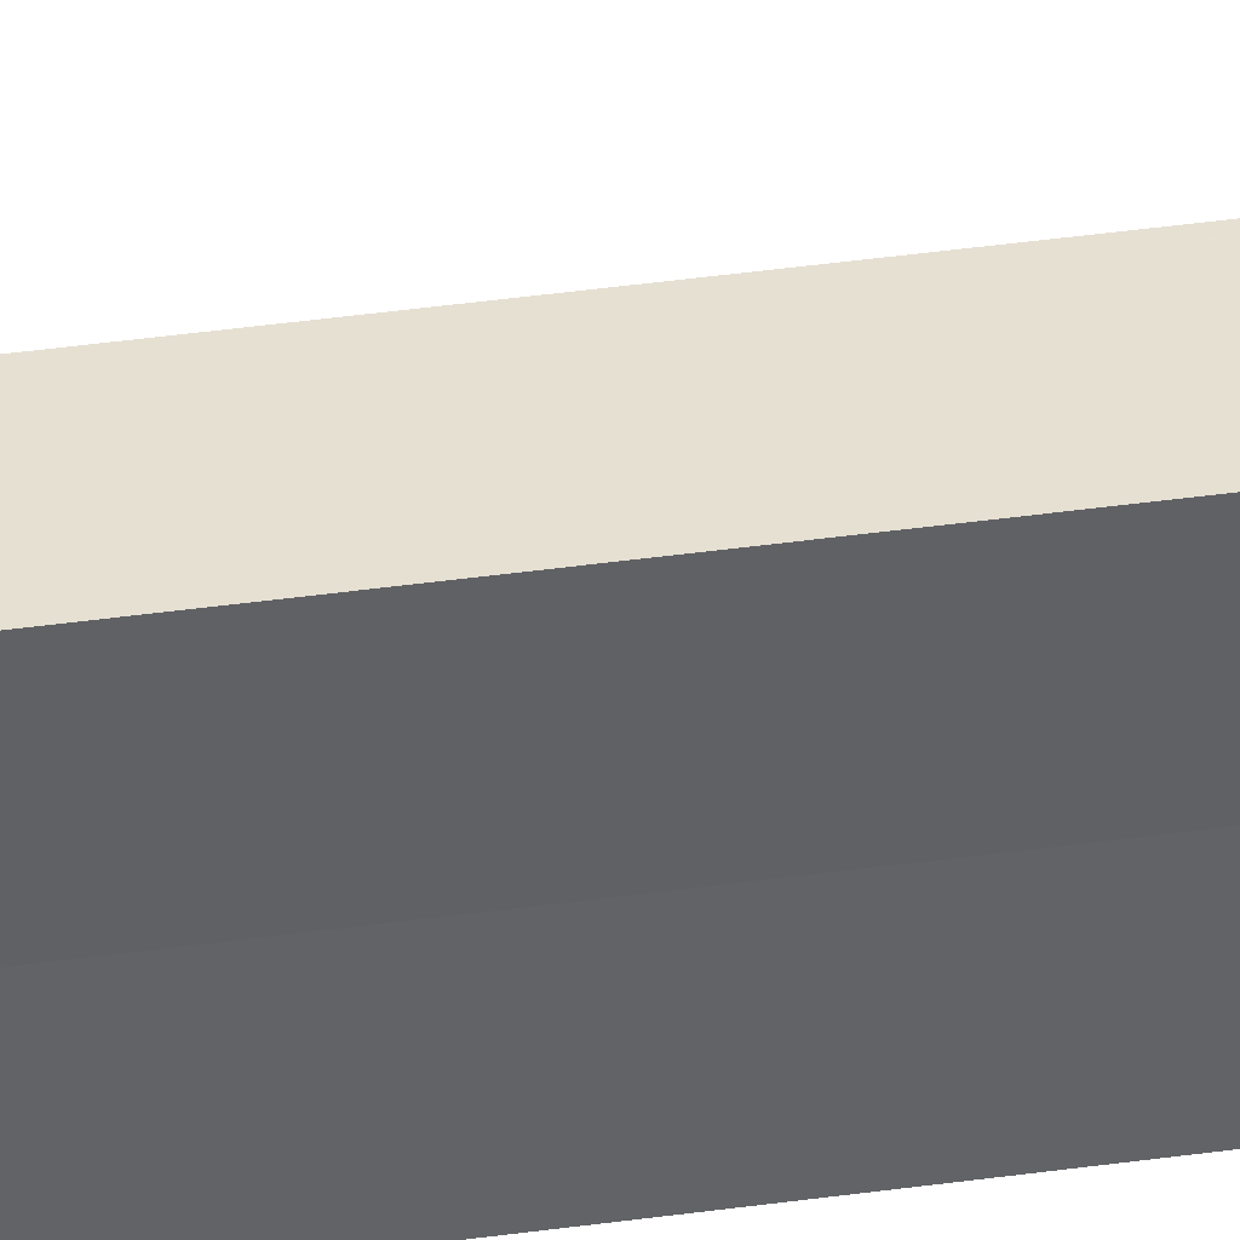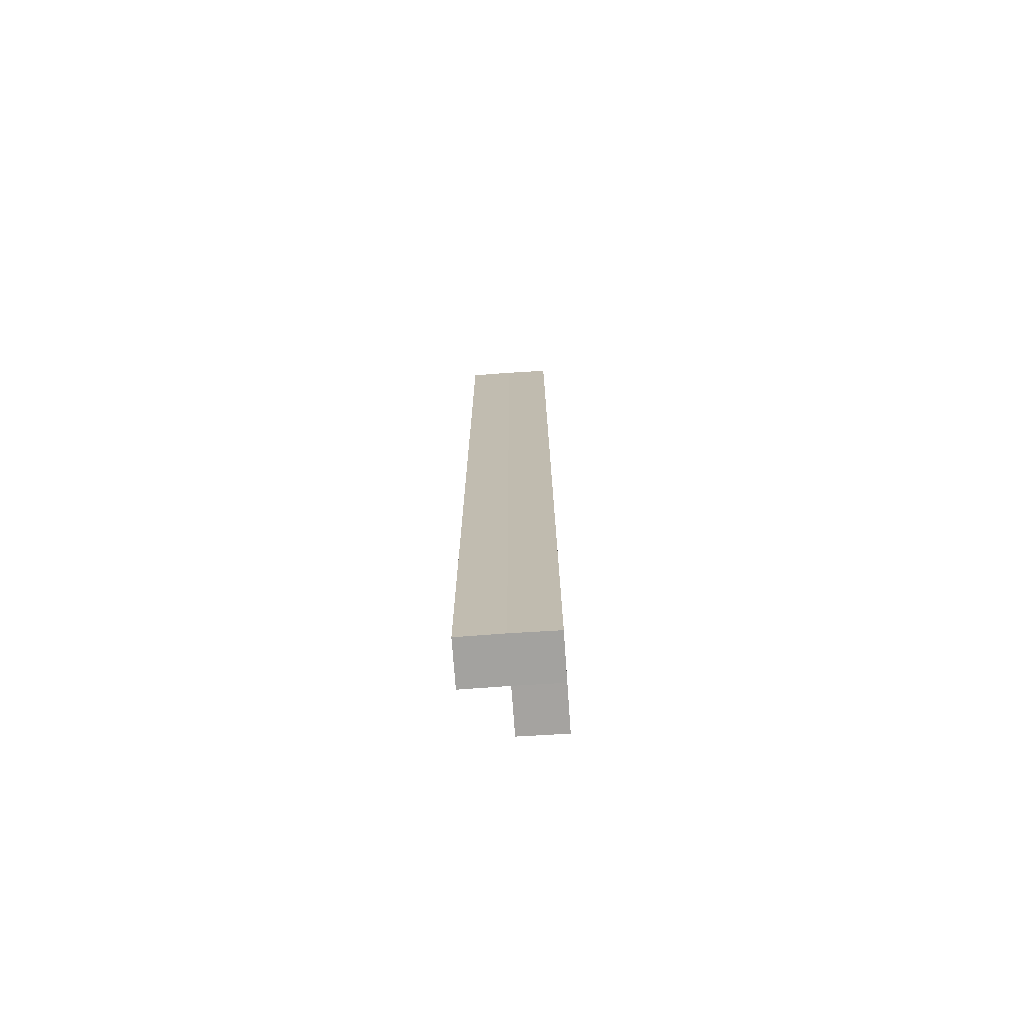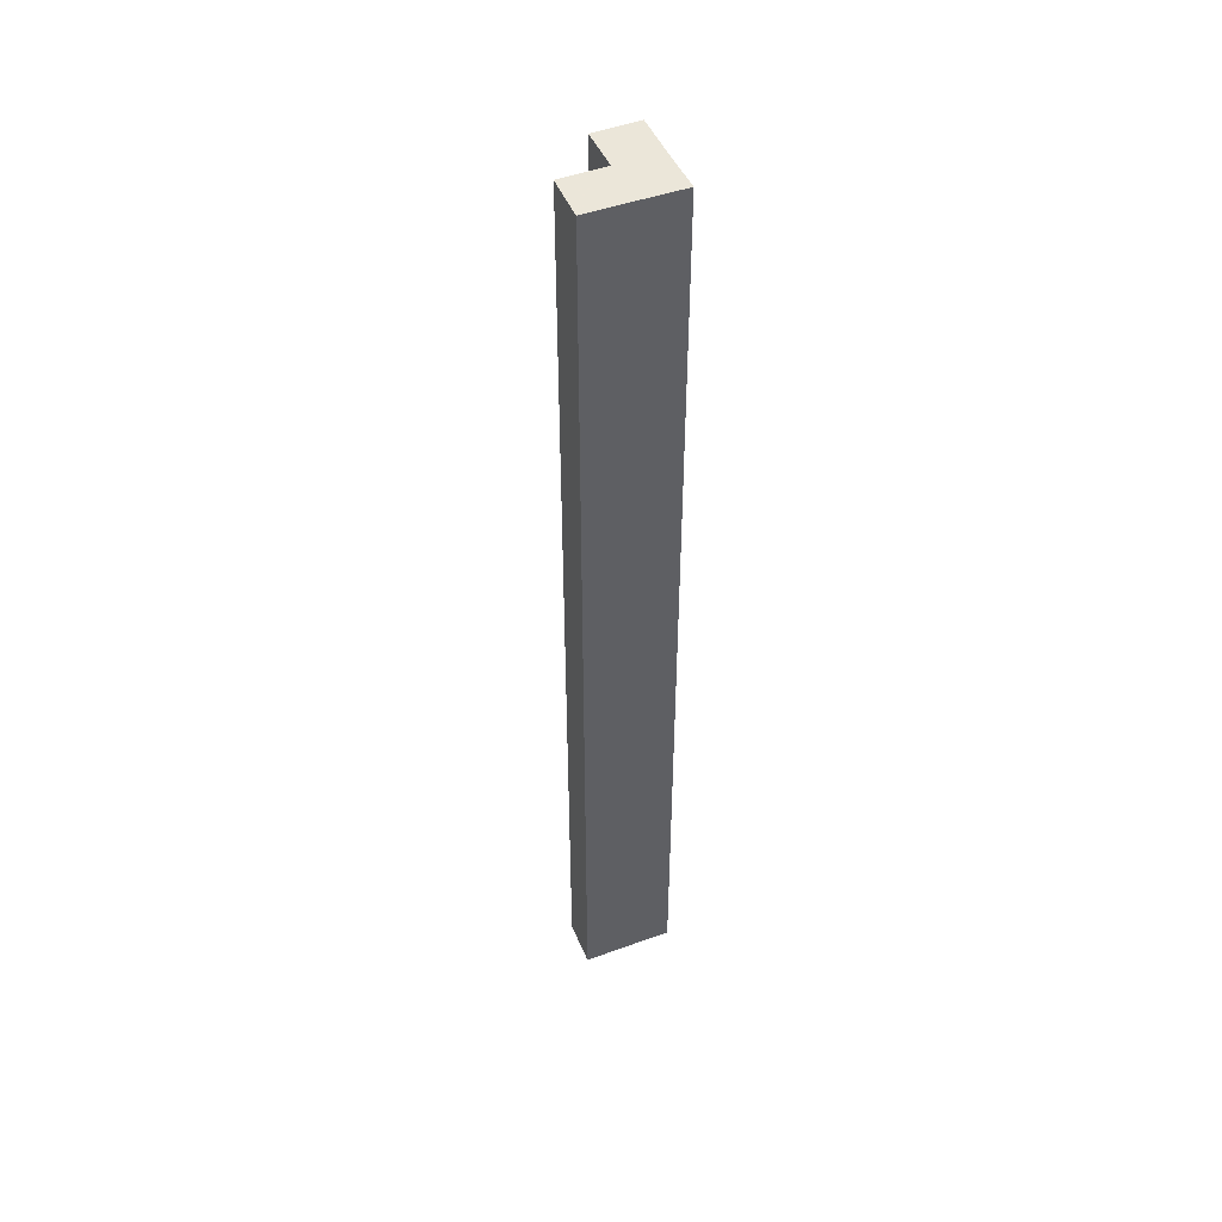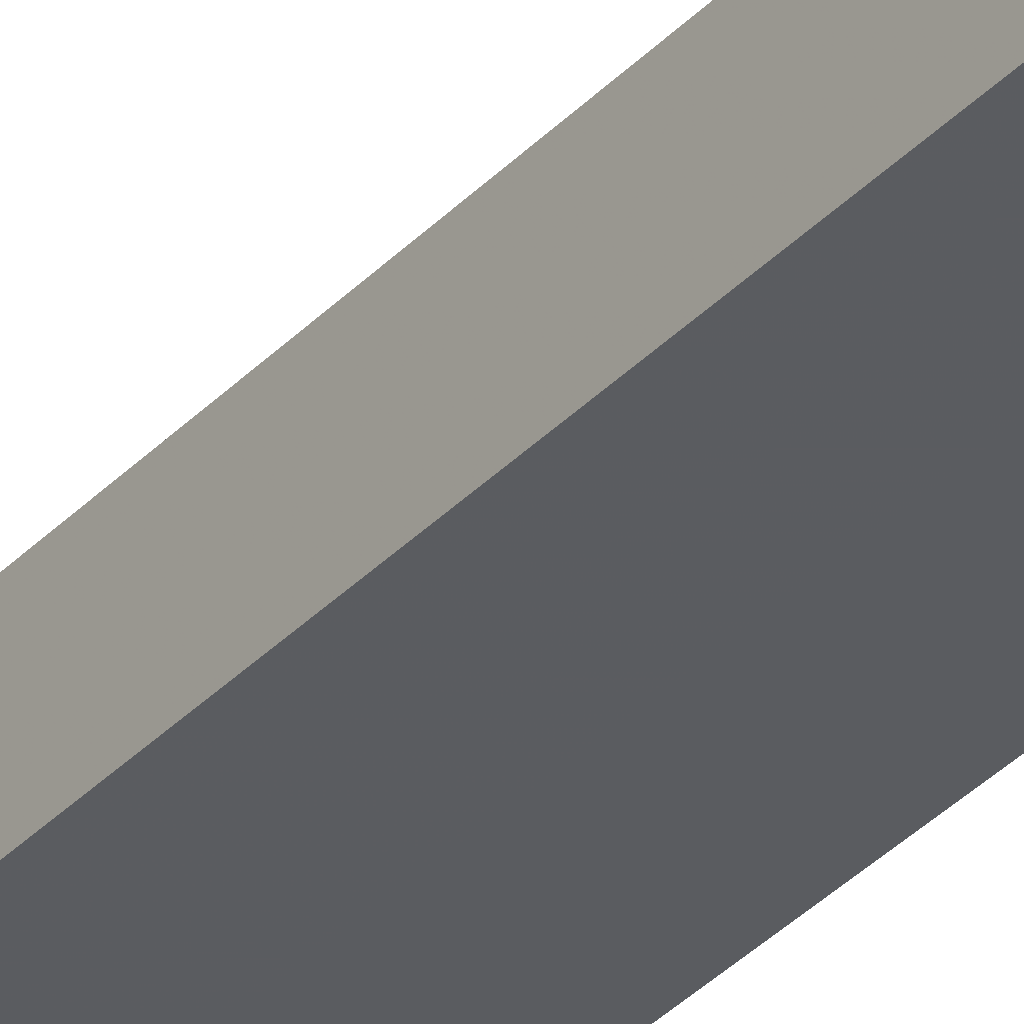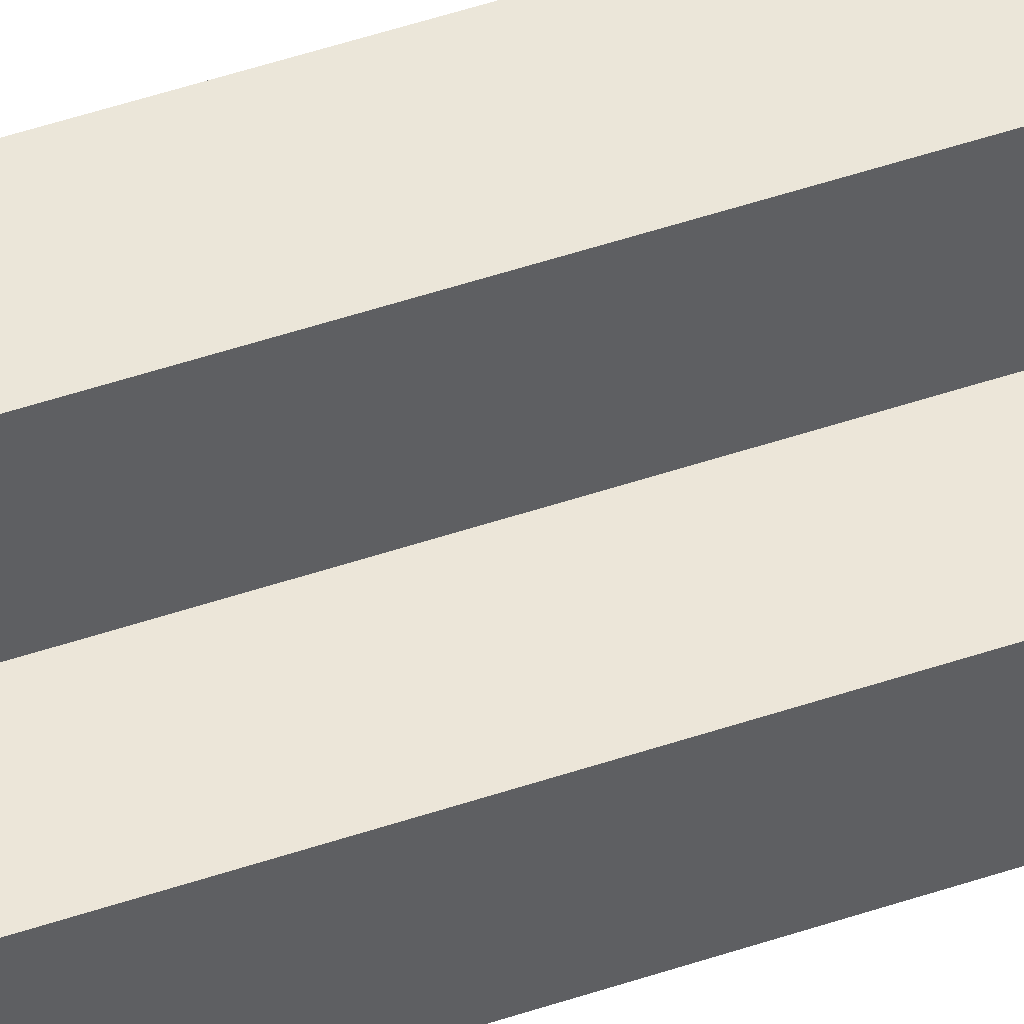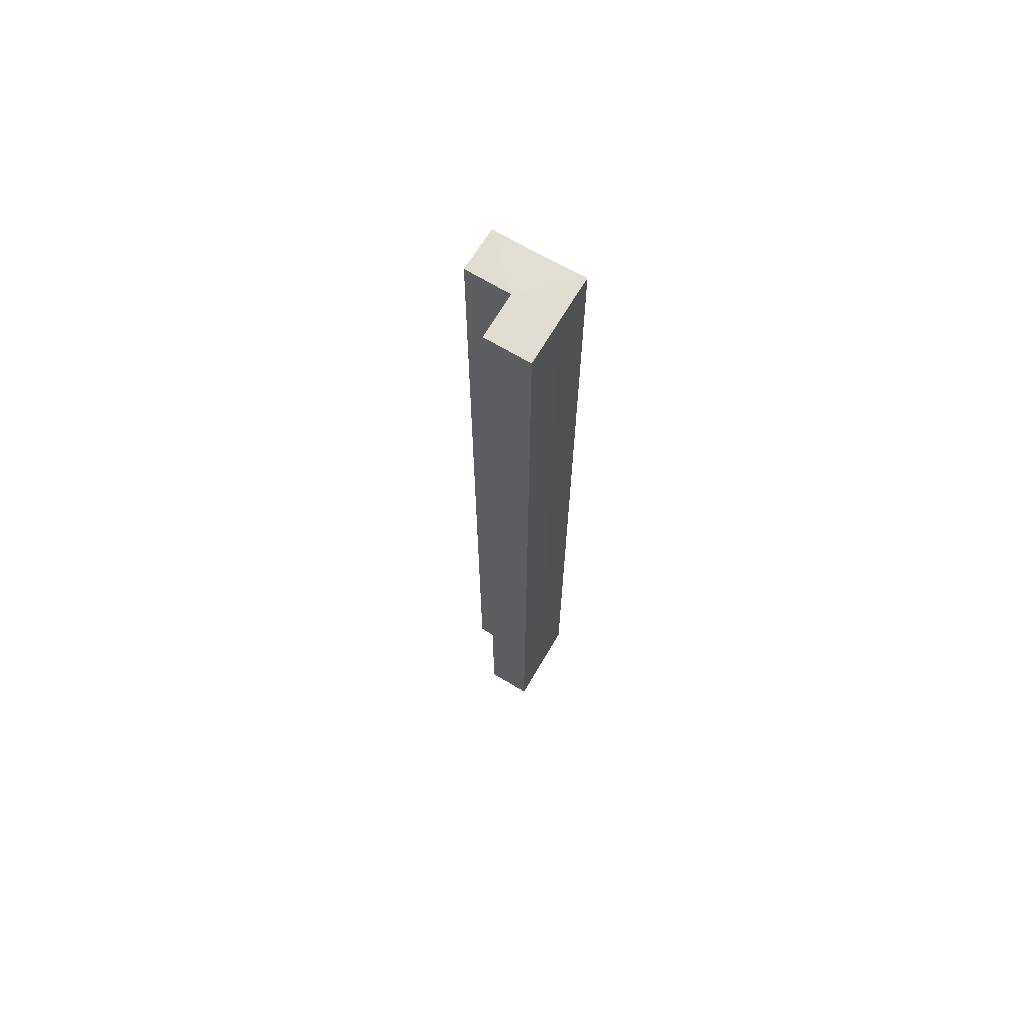
<metadata>
{"format":"obj","ext":"obj","renderer":"f3d","projection":"perspective","resolution":1024,"background":"white","views":[{"elev":39.5,"azim":80.0,"up":"+Y"},{"elev":-72.9,"azim":4.0,"up":"+Z"},{"elev":47.7,"azim":-22.7,"up":"+Z"},{"elev":-34.3,"azim":-36.0,"up":"+Y"},{"elev":47.9,"azim":-111.0,"up":"+Y"},{"elev":68.3,"azim":-59.3,"up":"+Z"}]}
</metadata>
<code>
o 29785
v 2224 1875 15.99
v 2224 1875 15.99
v 2224 1875 16.2
v 2224 1875 15.99
v 2224 1875 16.2
v 2224 1875 15.99
v 2224 1875 16.2
v 2224 1875 15.99
v 2224 1875 16.2
v 2224 1875 15.99
v 2224 1875 15.99
v 2224 1875 15.99
v 2224 1875 16.2
v 2224 1875 15.99
v 2224 1875 16.2
v 2224 1875 15.99
v 2224 1875 15.99
v 2224 1875 15.99
v 2224 1875 15.99
v 2223 1875 15.99
v 2224 1875 16.2
v 2224 1875 16.2
v 2223 1875 16.2
v 2224 1875 15.99
v 2224 1875 15.99
v 2223 1875 15.99
v 2223 1875 15.99
v 2224 1875 15.99
v 2224 1875 15.99
v 2224 1875 16.2
v 2223 1875 16.2
v 2223 1875 16.2
v 2223 1875 15.99
v 2223 1875 15.99
v 2224 1875 15.99
v 2224 1875 15.99
v 2224 1875 16.2
v 2224 1875 15.99
v 2224 1875 16.2
v 2224 1875 16.2
v 2224 1875 16.2
v 2224 1875 15.99
v 2223 1875 15.99
v 2223 1875 15.99
v 2223 1875 16.2
v 2224 1875 16.2
v 2224 1875 16.2
v 2224 1875 16.2
v 2224 1875 16.2
v 2223 1875 16.2
v 2224 1875 16.2
v 2223 1875 16.2
f 1 2 3
f 4 1 5
f 5 6 7
f 7 8 9
f 10 11 8
f 12 10 13
f 13 14 15
f 16 8 17
f 16 17 18
f 16 18 19
f 16 19 20
f 21 18 22
f 23 24 21
f 25 20 26
f 27 28 23
f 28 29 30
f 31 20 32
f 33 34 31
f 35 36 37
f 37 38 39
f 40 41 39
f 42 43 40
f 40 44 45
f 46 47 41
f 46 48 47
f 46 49 48
f 46 50 49
f 51 52 50

</code>
